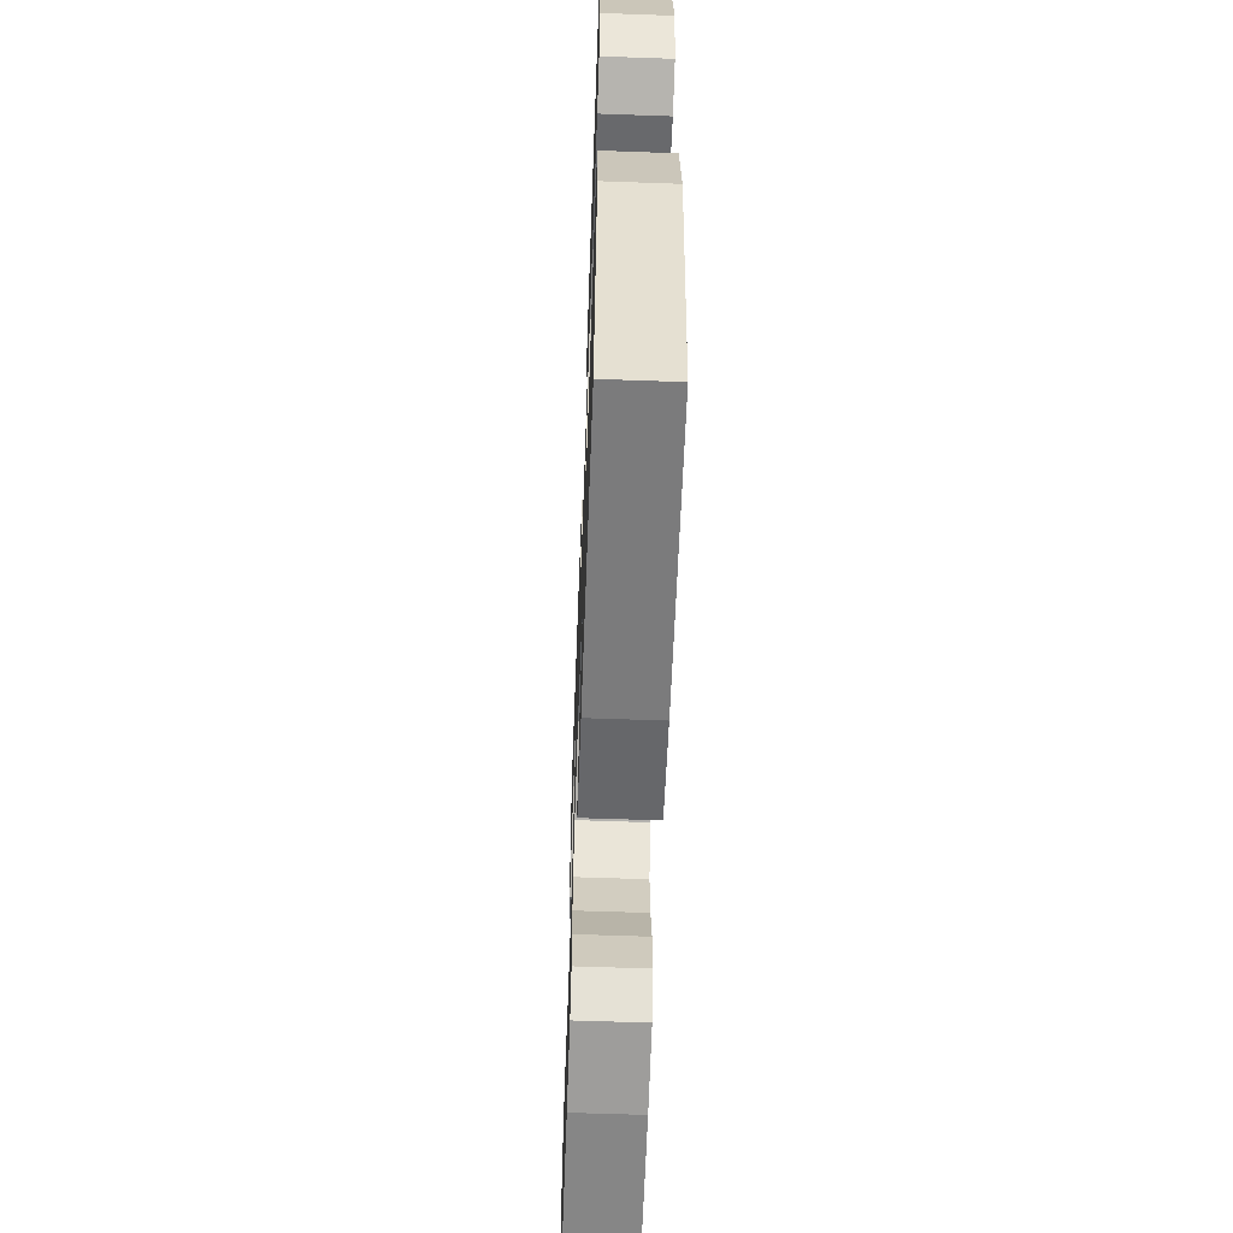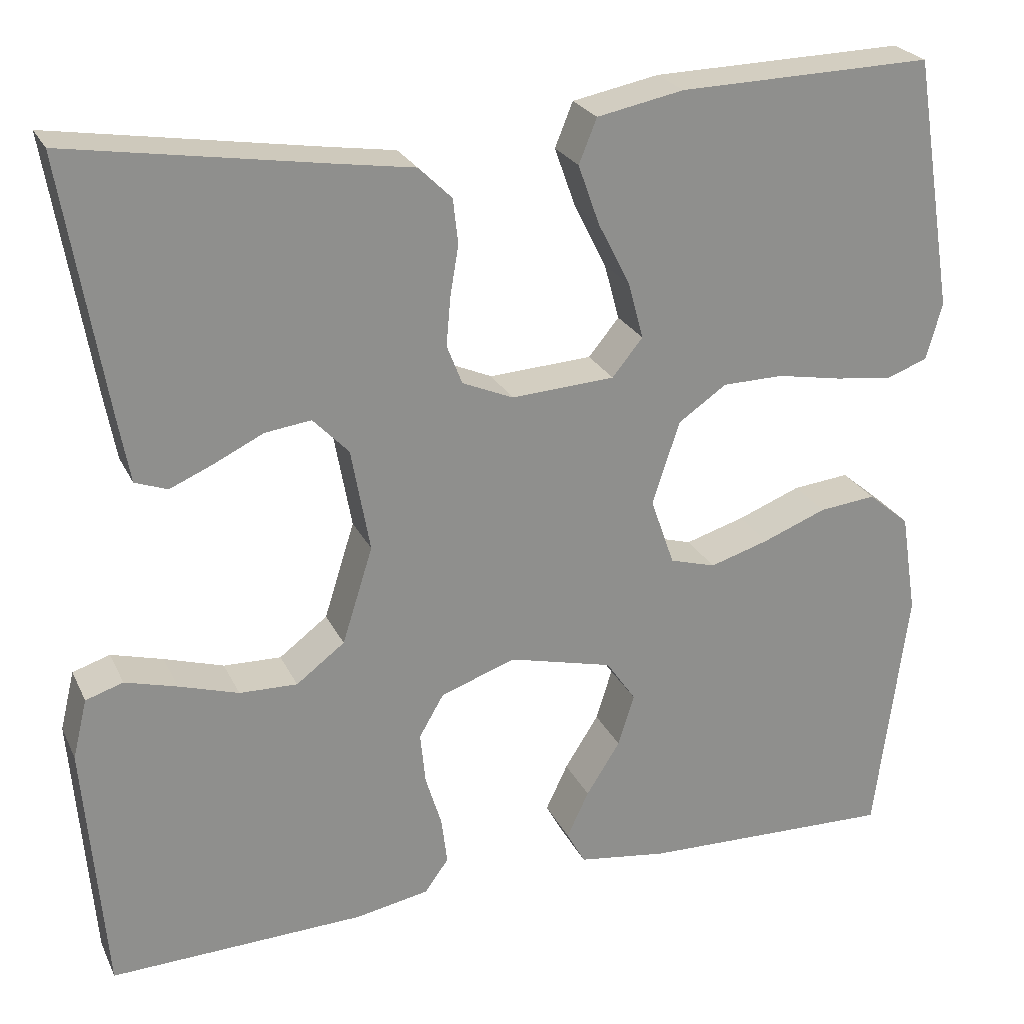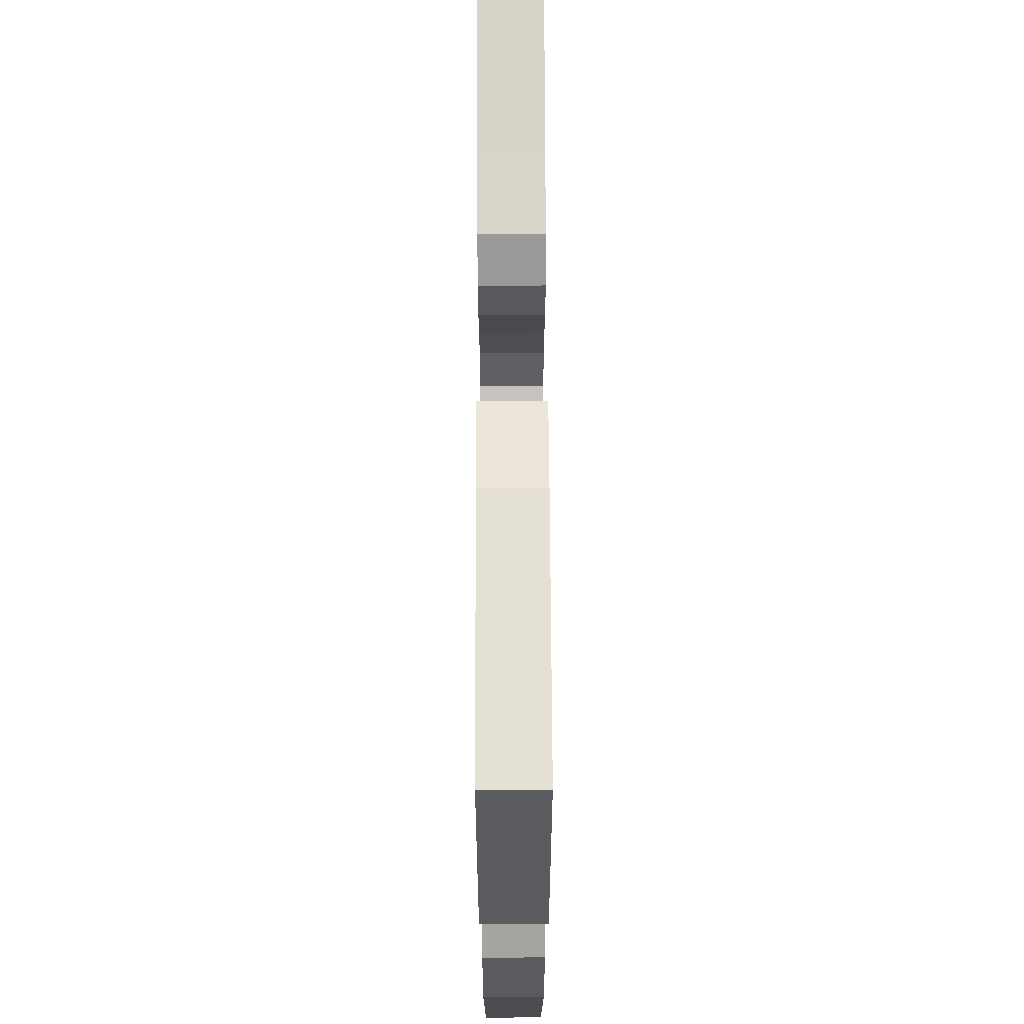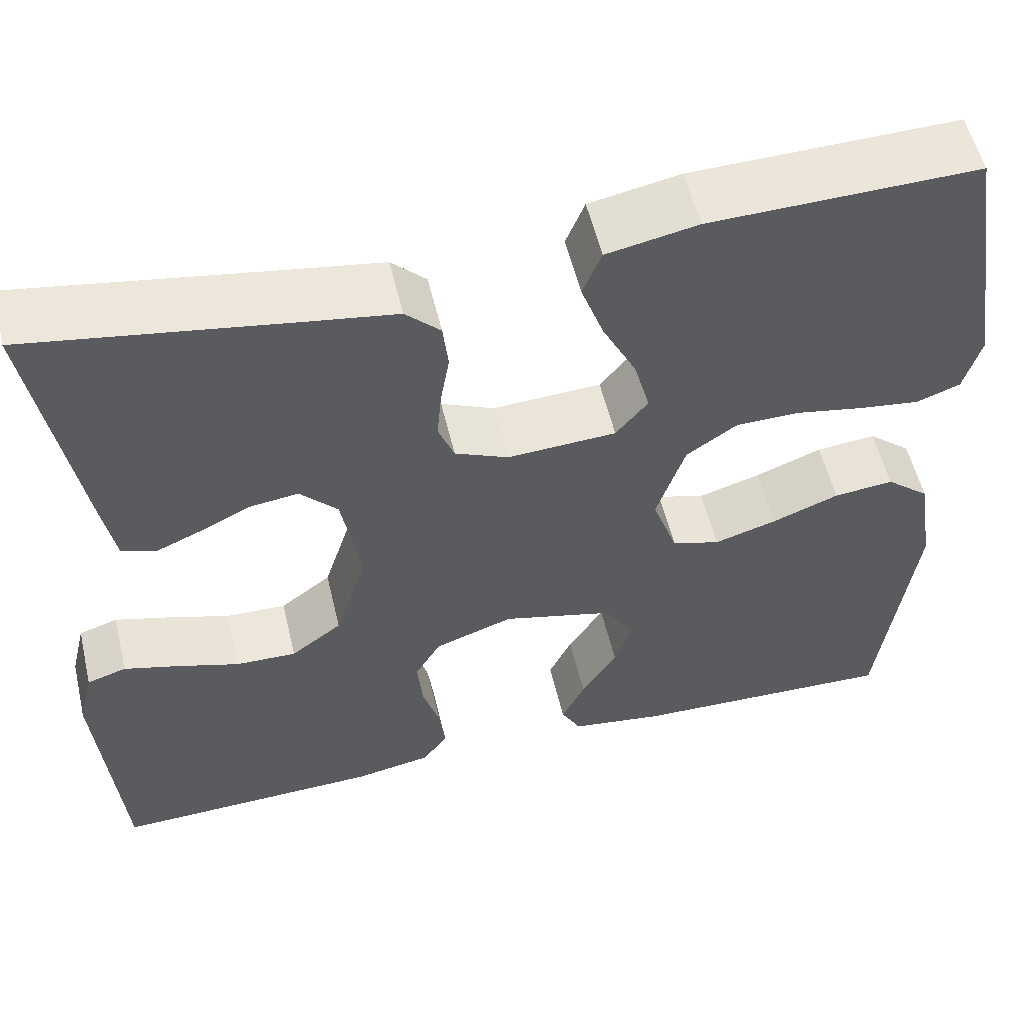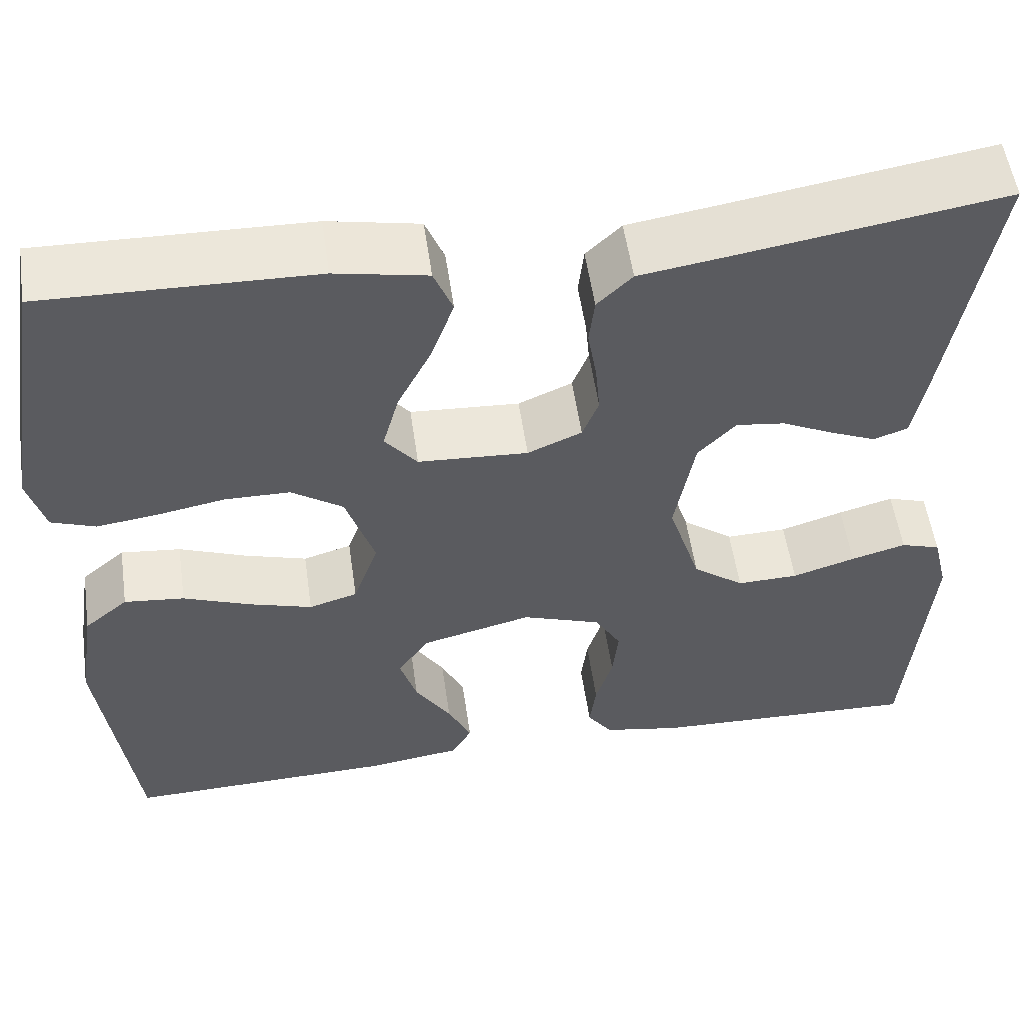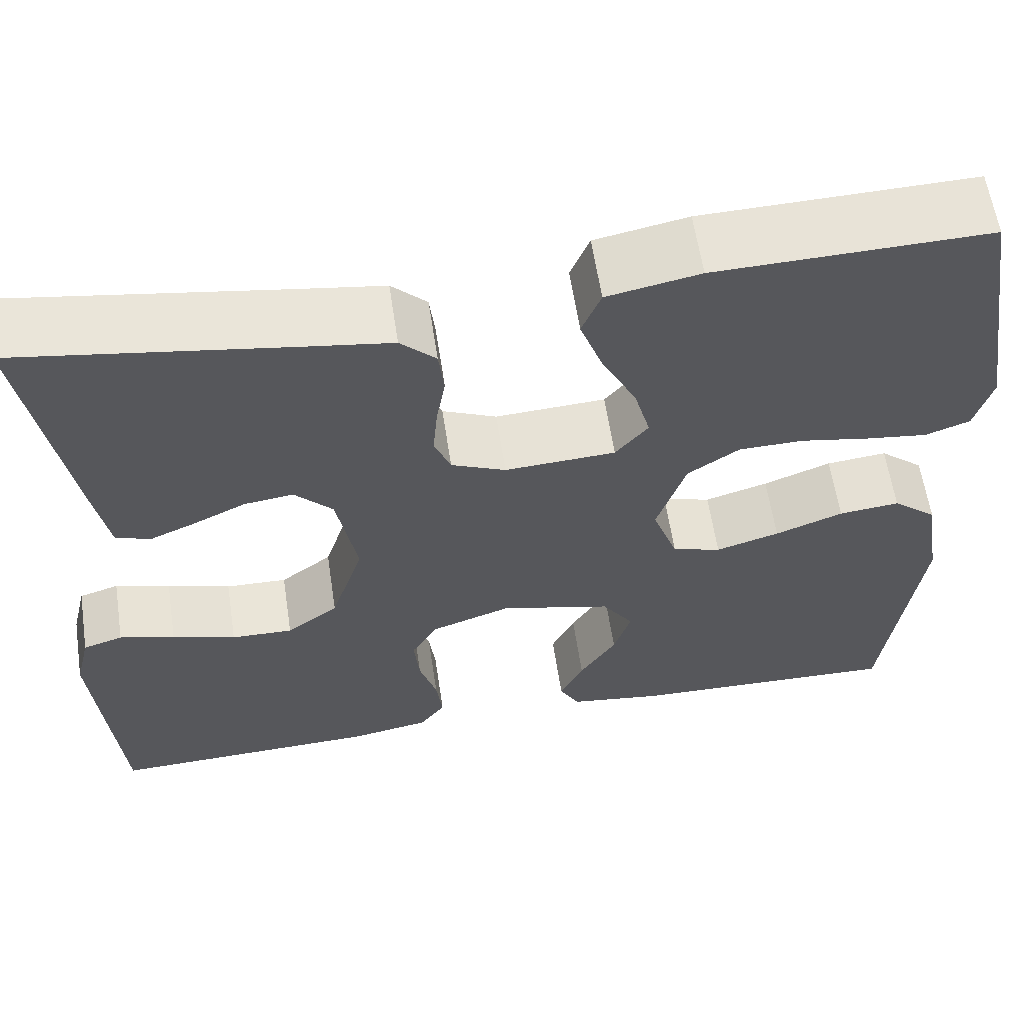
<metadata>
{"format":"obj","ext":"obj","renderer":"f3d","projection":"perspective","resolution":1024,"background":"white","views":[{"elev":-60.2,"azim":87.9,"up":"+Z"},{"elev":24.7,"azim":-20.8,"up":"+Z"},{"elev":66.7,"azim":89.8,"up":"+Z"},{"elev":55.2,"azim":-13.3,"up":"+Z"},{"elev":54.6,"azim":171.8,"up":"+Z"},{"elev":60.6,"azim":-8.6,"up":"+Z"}]}
</metadata>
<code>
v 0.5 0.07 -0.5
v 0.2 0.07 -0.491
v 0.095 0.07 -0.476
v 0.073 0.07 -0.436
v 0.099 0.07 -0.381
v 0.139 0.07 -0.318
v 0.158 0.07 -0.257
v 0.123 0.07 -0.206
v 0 0.07 -0.175
v -0.088 0.07 -0.206
v -0.117 0.07 -0.256
v -0.111 0.07 -0.317
v -0.092 0.07 -0.379
v -0.085 0.07 -0.435
v -0.113 0.07 -0.474
v -0.2 0.07 -0.49
v -0.5 0.07 -0.5
v -0.524 0.07 -0.2
v -0.507 0.07 -0.13
v -0.463 0.07 -0.116
v -0.402 0.07 -0.133
v -0.332 0.07 -0.155
v -0.264 0.07 -0.157
v -0.207 0.07 -0.114
v -0.171 0.07 0
v -0.193 0.07 0.122
v -0.235 0.07 0.166
v -0.289 0.07 0.159
v -0.347 0.07 0.131
v -0.398 0.07 0.109
v -0.436 0.07 0.123
v -0.45 0.07 0.2
v -0.5 0.07 0.5
v -0.2 0.07 0.452
v -0.108 0.07 0.438
v -0.069 0.07 0.4
v -0.063 0.07 0.347
v -0.073 0.07 0.288
v -0.078 0.07 0.231
v -0.06 0.07 0.185
v 0 0.07 0.159
v 0.122 0.07 0.166
v 0.158 0.07 0.21
v 0.14 0.07 0.276
v 0.102 0.07 0.351
v 0.077 0.07 0.421
v 0.098 0.07 0.473
v 0.2 0.07 0.493
v 0.5 0.07 0.5
v 0.549 0.07 0.2
v 0.53 0.07 0.133
v 0.481 0.07 0.115
v 0.413 0.07 0.124
v 0.337 0.07 0.138
v 0.265 0.07 0.137
v 0.208 0.07 0.098
v 0.176 0.07 0
v 0.204 0.07 -0.08
v 0.258 0.07 -0.096
v 0.328 0.07 -0.075
v 0.403 0.07 -0.046
v 0.47 0.07 -0.039
v 0.519 0.07 -0.08
v 0.538 0.07 -0.2
v 0.5 0 -0.5
v 0.2 0 -0.491
v 0.095 0 -0.476
v 0.073 0 -0.436
v 0.099 0 -0.381
v 0.139 0 -0.318
v 0.158 0 -0.257
v 0.123 0 -0.206
v 0 0 -0.175
v -0.088 0 -0.206
v -0.117 0 -0.256
v -0.111 0 -0.317
v -0.092 0 -0.379
v -0.085 0 -0.435
v -0.113 0 -0.474
v -0.2 0 -0.49
v -0.5 0 -0.5
v -0.524 0 -0.2
v -0.507 0 -0.13
v -0.463 0 -0.116
v -0.402 0 -0.133
v -0.332 0 -0.155
v -0.264 0 -0.157
v -0.207 0 -0.114
v -0.171 0 0
v -0.193 0 0.122
v -0.235 0 0.166
v -0.289 0 0.159
v -0.347 0 0.131
v -0.398 0 0.109
v -0.436 0 0.123
v -0.45 0 0.2
v -0.5 0 0.5
v -0.2 0 0.452
v -0.108 0 0.438
v -0.069 0 0.4
v -0.063 0 0.347
v -0.073 0 0.288
v -0.078 0 0.231
v -0.06 0 0.185
v 0 0 0.159
v 0.122 0 0.166
v 0.158 0 0.21
v 0.14 0 0.276
v 0.102 0 0.351
v 0.077 0 0.421
v 0.098 0 0.473
v 0.2 0 0.493
v 0.5 0 0.5
v 0.549 0 0.2
v 0.53 0 0.133
v 0.481 0 0.115
v 0.413 0 0.124
v 0.337 0 0.138
v 0.265 0 0.137
v 0.208 0 0.098
v 0.176 0 0
v 0.204 0 -0.08
v 0.258 0 -0.096
v 0.328 0 -0.075
v 0.403 0 -0.046
v 0.47 0 -0.039
v 0.519 0 -0.08
v 0.538 0 -0.2
f 60 61 62 63
f 59 60 63 64
f 58 59 64 1
f 51 52 53 54
f 49 50 51 54
f 49 54 55
f 48 49 55 56
f 44 45 46 47
f 43 44 47 48
f 35 36 37 38
f 34 35 38 39
f 33 34 39 40
f 28 29 30 31
f 28 31 32 33
f 19 20 21 22
f 17 18 19 22
f 17 22 23
f 16 17 23 24
f 12 13 14 15
f 11 12 15 16
f 3 4 5 6
f 3 6 7
f 2 3 7
f 58 1 2 7
f 57 58 7 8
f 43 48 56 57
f 42 43 57 8
f 41 42 8 9
f 40 41 9 10
f 27 28 33
f 26 27 33 40
f 25 26 40 10
f 11 16 24 25
f 10 11 25
f 127 126 125 124
f 128 127 124 123
f 65 128 123 122
f 118 117 116 115
f 118 115 114 113
f 119 118 113
f 120 119 113 112
f 111 110 109 108
f 112 111 108 107
f 102 101 100 99
f 103 102 99 98
f 104 103 98 97
f 95 94 93 92
f 97 96 95 92
f 86 85 84 83
f 86 83 82 81
f 87 86 81
f 88 87 81 80
f 79 78 77 76
f 80 79 76 75
f 70 69 68 67
f 71 70 67
f 71 67 66
f 71 66 65 122
f 72 71 122 121
f 121 120 112 107
f 72 121 107 106
f 73 72 106 105
f 74 73 105 104
f 97 92 91
f 104 97 91 90
f 74 104 90 89
f 89 88 80 75
f 89 75 74
f 1 65 66 2
f 2 66 67 3
f 3 67 68 4
f 4 68 69 5
f 5 69 70 6
f 6 70 71 7
f 7 71 72 8
f 8 72 73 9
f 9 73 74 10
f 10 74 75 11
f 11 75 76 12
f 12 76 77 13
f 13 77 78 14
f 14 78 79 15
f 15 79 80 16
f 16 80 81 17
f 17 81 82 18
f 18 82 83 19
f 19 83 84 20
f 20 84 85 21
f 21 85 86 22
f 22 86 87 23
f 23 87 88 24
f 24 88 89 25
f 25 89 90 26
f 26 90 91 27
f 27 91 92 28
f 28 92 93 29
f 29 93 94 30
f 30 94 95 31
f 31 95 96 32
f 32 96 97 33
f 33 97 98 34
f 34 98 99 35
f 35 99 100 36
f 36 100 101 37
f 37 101 102 38
f 38 102 103 39
f 39 103 104 40
f 40 104 105 41
f 41 105 106 42
f 42 106 107 43
f 43 107 108 44
f 44 108 109 45
f 45 109 110 46
f 46 110 111 47
f 47 111 112 48
f 48 112 113 49
f 49 113 114 50
f 50 114 115 51
f 51 115 116 52
f 52 116 117 53
f 53 117 118 54
f 54 118 119 55
f 55 119 120 56
f 56 120 121 57
f 57 121 122 58
f 58 122 123 59
f 59 123 124 60
f 60 124 125 61
f 61 125 126 62
f 62 126 127 63
f 63 127 128 64
f 64 128 65 1

</code>
